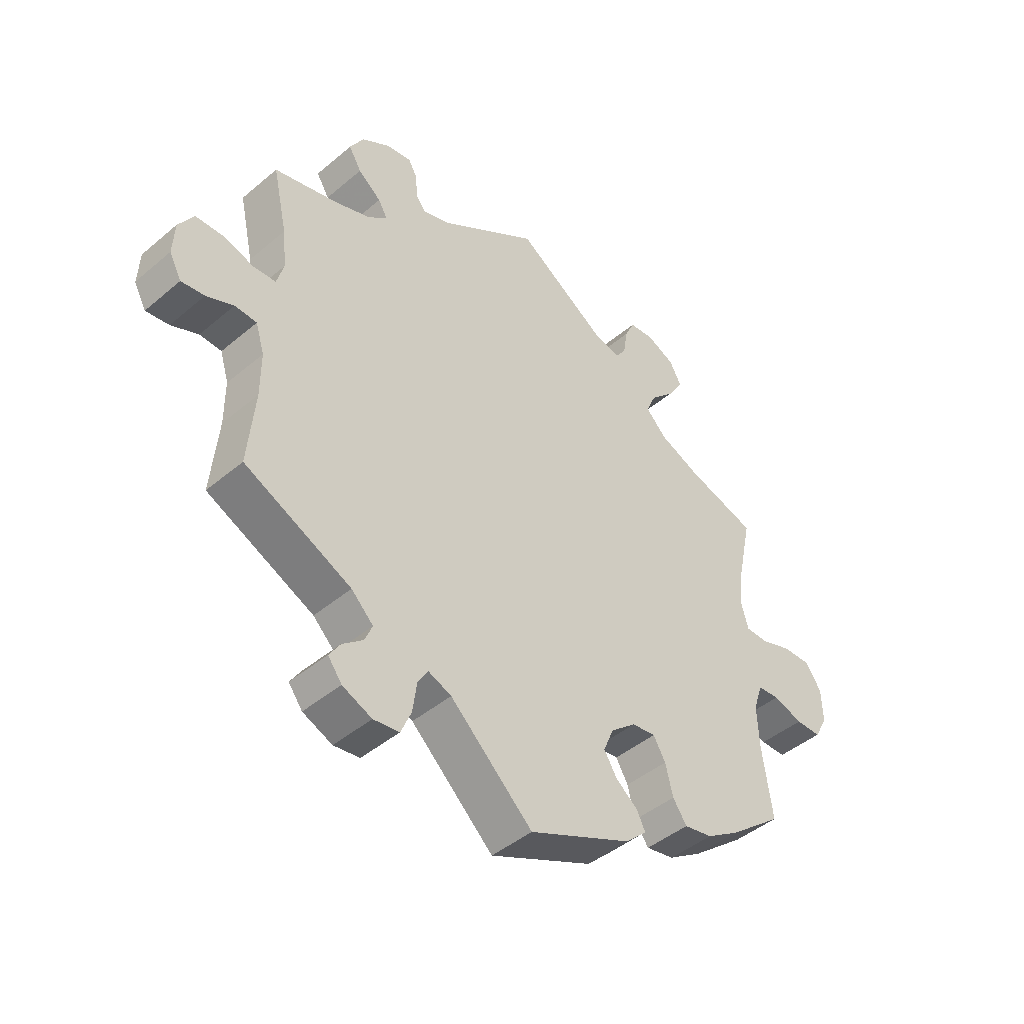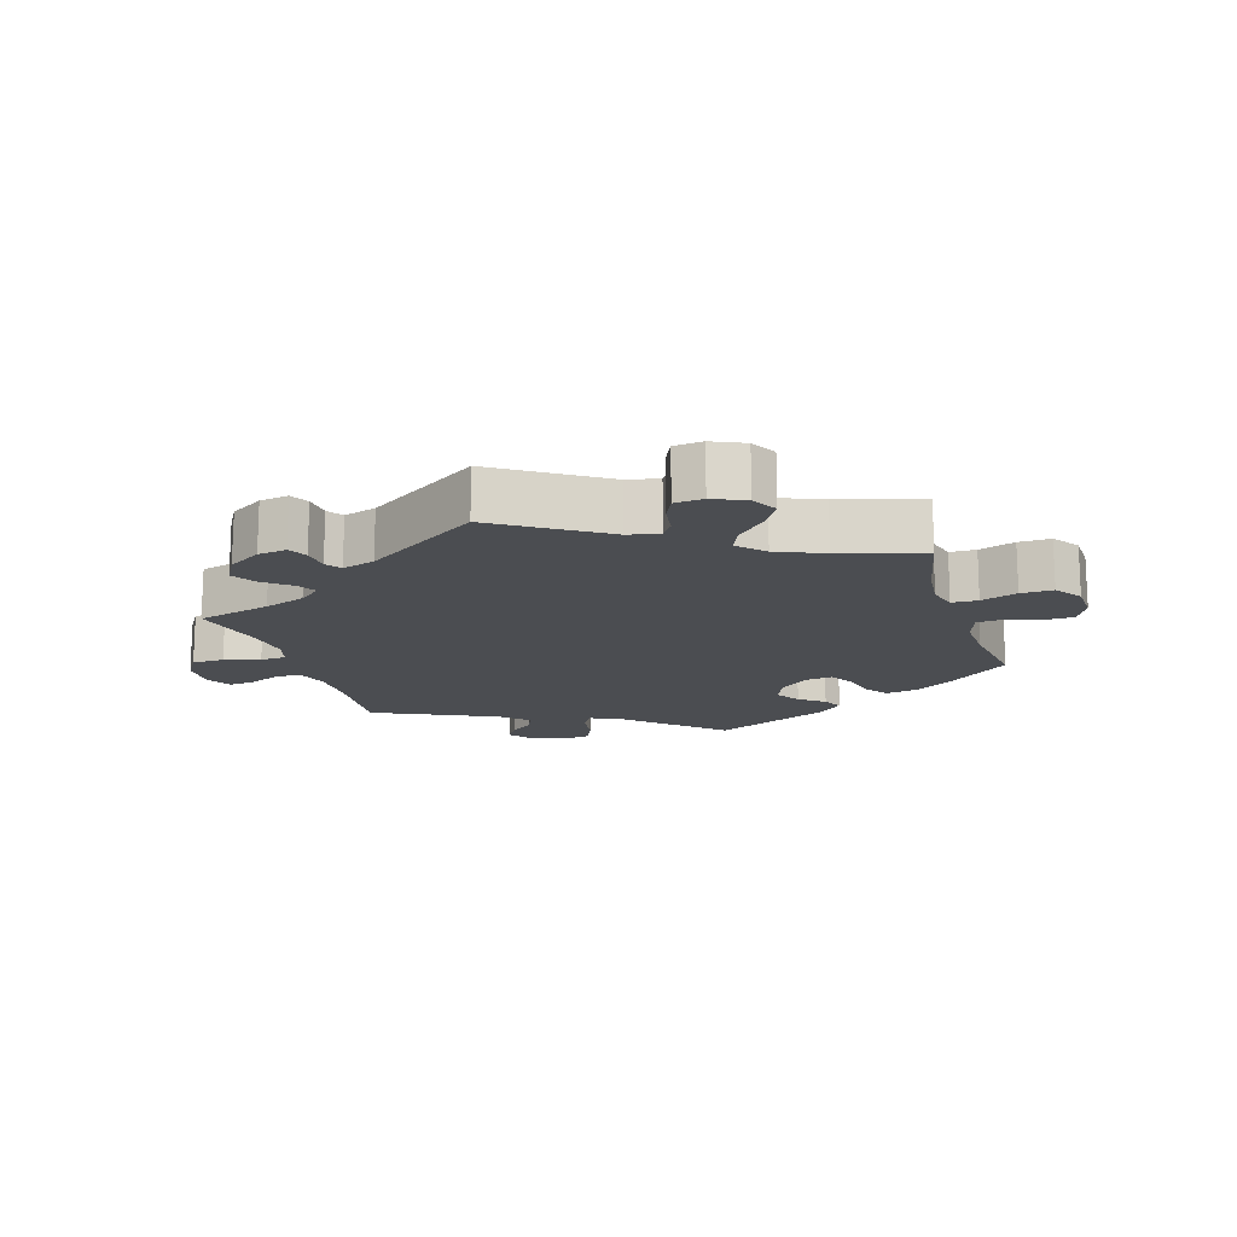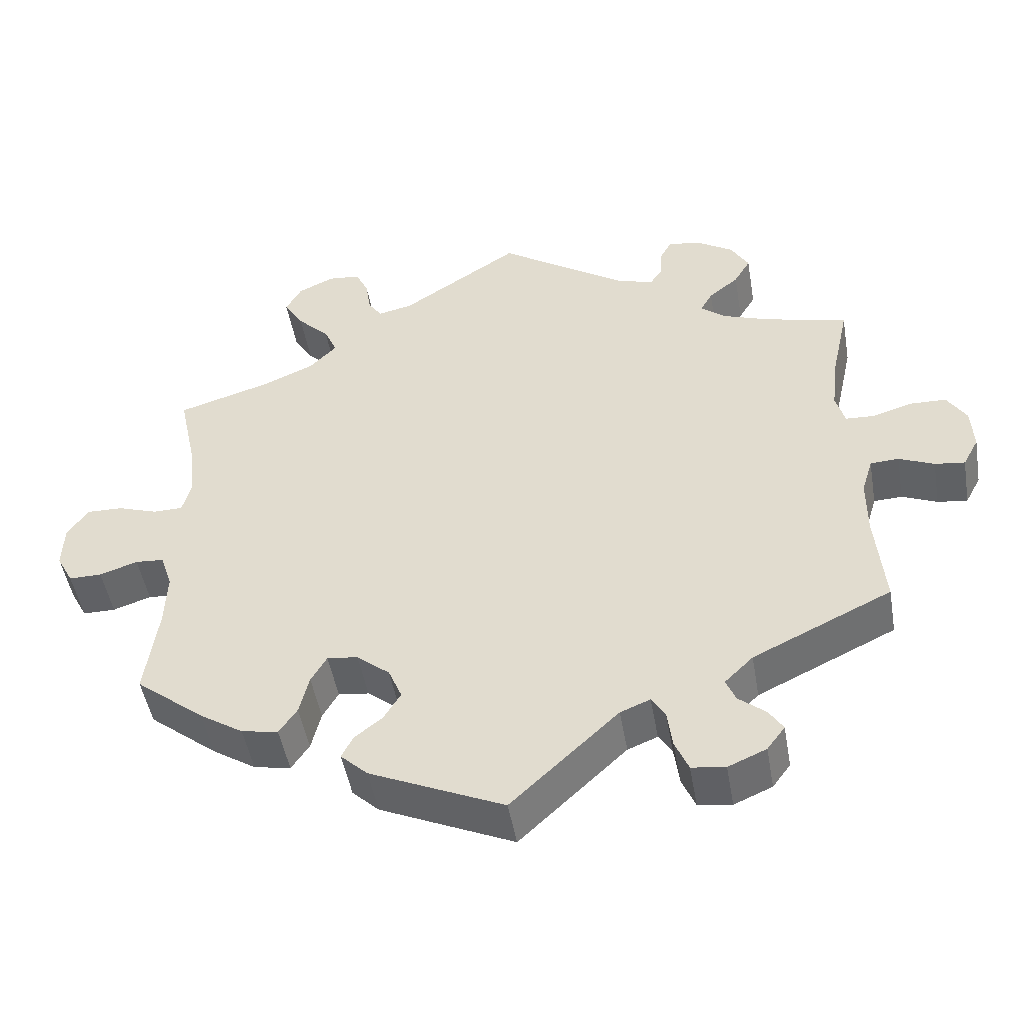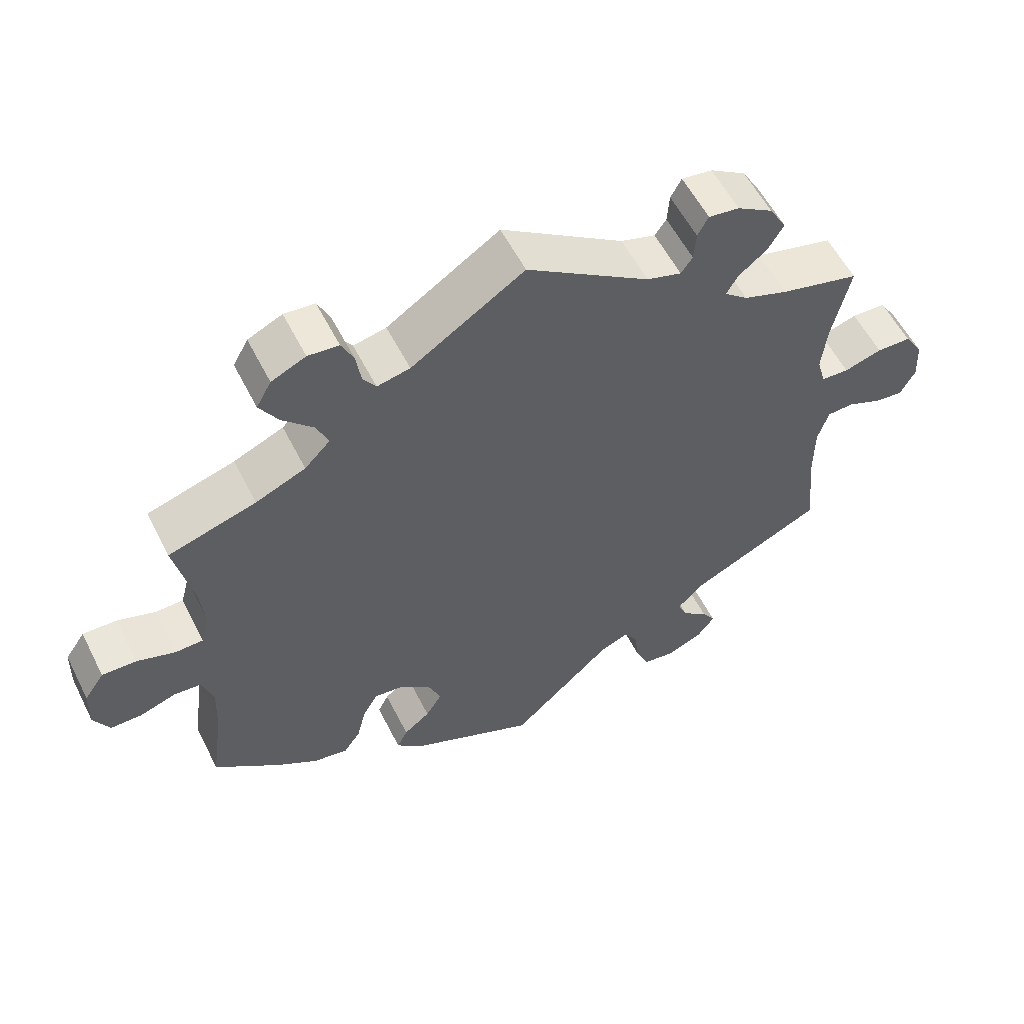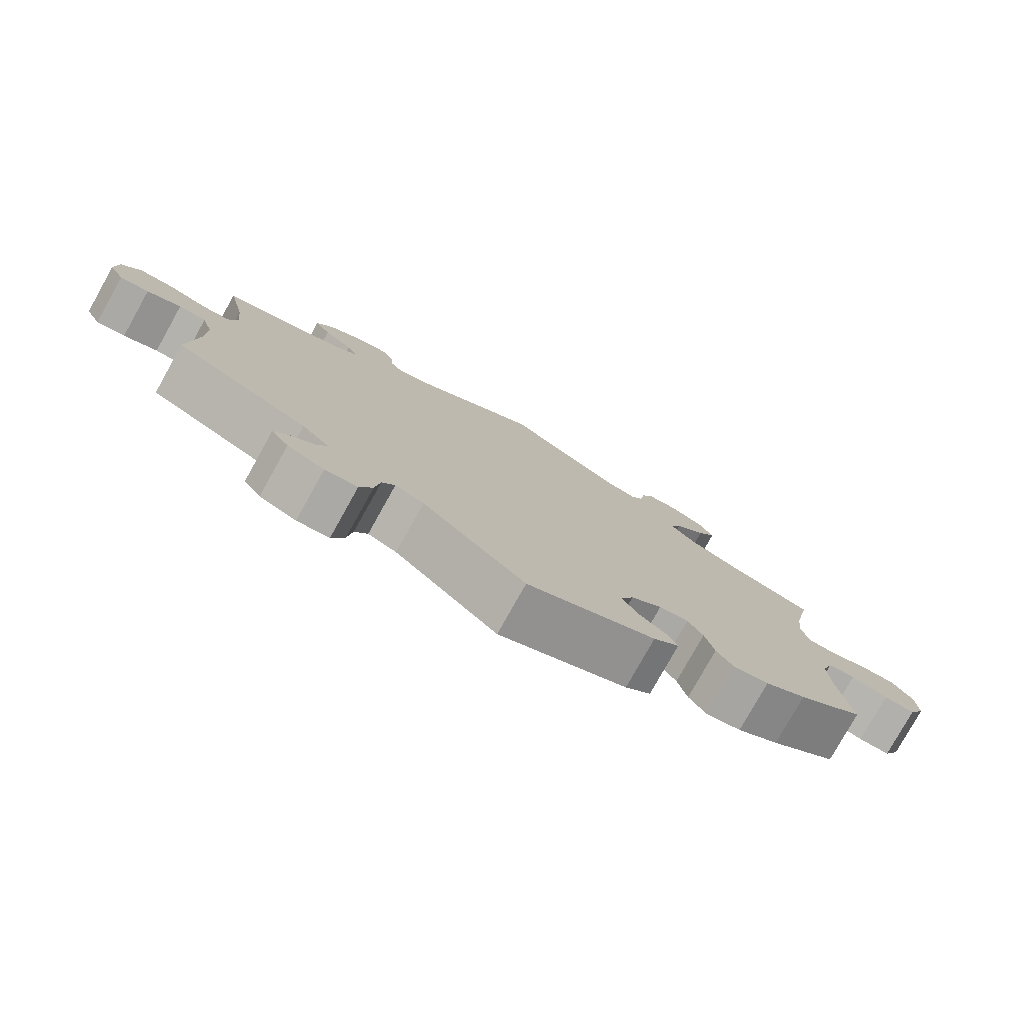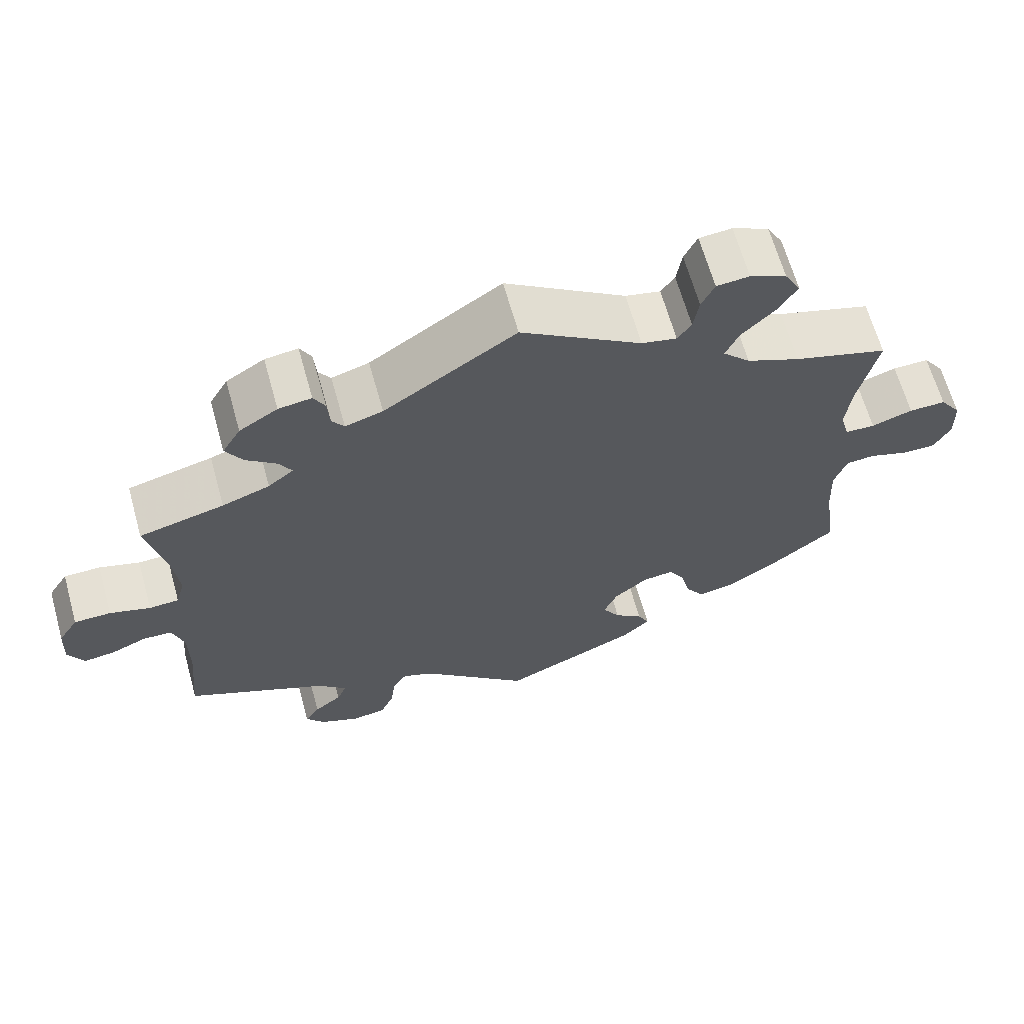
<metadata>
{"format":"obj","ext":"obj","renderer":"f3d","projection":"perspective","resolution":1024,"background":"white","views":[{"elev":-44.4,"azim":-45.5,"up":"+Z"},{"elev":-15.6,"azim":17.5,"up":"+Y"},{"elev":-48.3,"azim":-170.2,"up":"+Z"},{"elev":56.7,"azim":153.4,"up":"+Z"},{"elev":-78.6,"azim":-29.2,"up":"+Z"},{"elev":65.0,"azim":-15.6,"up":"+Z"}]}
</metadata>
<code>
v -0.39 0.07 0.317
v -0.328 0.07 0.339
v -0.295 0.07 0.366
v -0.311 0.07 0.394
v -0.351 0.07 0.426
v -0.373 0.07 0.463
v -0.349 0.07 0.504
v -0.299 0.07 0.535
v -0.256 0.07 0.541
v -0.241 0.07 0.513
v -0.238 0.07 0.472
v -0.222 0.07 0.449
v -0.173 0.07 0.464
v -0.001 0.07 0.578
v 0.157 0.07 0.475
v 0.203 0.07 0.465
v 0.221 0.07 0.491
v 0.228 0.07 0.537
v 0.245 0.07 0.573
v 0.288 0.07 0.577
v 0.336 0.07 0.555
v 0.357 0.07 0.517
v 0.331 0.07 0.475
v 0.288 0.07 0.432
v 0.271 0.07 0.393
v 0.307 0.07 0.356
v 0.377 0.07 0.326
v 0.5 0.07 0.289
v 0.475 0.07 0.173
v 0.468 0.07 0.106
v 0.48 0.07 0.062
v 0.519 0.07 0.061
v 0.573 0.07 0.079
v 0.621 0.07 0.08
v 0.649 0.07 0.04
v 0.651 0.07 -0.019
v 0.629 0.07 -0.06
v 0.585 0.07 -0.06
v 0.534 0.07 -0.043
v 0.496 0.07 -0.046
v 0.48 0.07 -0.094
v 0.483 0.07 -0.167
v 0.5 0.07 -0.289
v 0.408 0.07 -0.362
v 0.35 0.07 -0.399
v 0.301 0.07 -0.408
v 0.277 0.07 -0.373
v 0.264 0.07 -0.32
v 0.243 0.07 -0.284
v 0.202 0.07 -0.289
v 0.158 0.07 -0.325
v 0.14 0.07 -0.368
v 0.163 0.07 -0.405
v 0.2 0.07 -0.434
v 0.215 0.07 -0.464
v 0.179 0.07 -0.498
v 0 0.07 -0.578
v -0.143 0.07 -0.445
v -0.183 0.07 -0.429
v -0.201 0.07 -0.457
v -0.208 0.07 -0.509
v -0.226 0.07 -0.551
v -0.271 0.07 -0.557
v -0.322 0.07 -0.535
v -0.346 0.07 -0.503
v -0.327 0.07 -0.474
v -0.291 0.07 -0.445
v -0.278 0.07 -0.414
v -0.316 0.07 -0.377
v -0.501 0.07 -0.289
v -0.489 0.07 -0.16
v -0.489 0.07 -0.084
v -0.504 0.07 -0.035
v -0.542 0.07 -0.033
v -0.589 0.07 -0.053
v -0.629 0.07 -0.058
v -0.65 0.07 -0.019
v -0.647 0.07 0.038
v -0.621 0.07 0.079
v -0.573 0.07 0.08
v -0.52 0.07 0.064
v -0.481 0.07 0.066
v -0.469 0.07 0.109
v -0.476 0.07 0.176
v -0.501 0.07 0.289
v -0.39 0 0.317
v -0.328 0 0.339
v -0.295 0 0.366
v -0.311 0 0.394
v -0.351 0 0.426
v -0.373 0 0.463
v -0.349 0 0.504
v -0.299 0 0.535
v -0.256 0 0.541
v -0.241 0 0.513
v -0.238 0 0.472
v -0.222 0 0.449
v -0.173 0 0.464
v -0.001 0 0.578
v 0.157 0 0.475
v 0.203 0 0.465
v 0.221 0 0.491
v 0.228 0 0.537
v 0.245 0 0.573
v 0.288 0 0.577
v 0.336 0 0.555
v 0.357 0 0.517
v 0.331 0 0.475
v 0.288 0 0.432
v 0.271 0 0.393
v 0.307 0 0.356
v 0.377 0 0.326
v 0.5 0 0.289
v 0.475 0 0.173
v 0.468 0 0.106
v 0.48 0 0.062
v 0.519 0 0.061
v 0.573 0 0.079
v 0.621 0 0.08
v 0.649 0 0.04
v 0.651 0 -0.019
v 0.629 0 -0.06
v 0.585 0 -0.06
v 0.534 0 -0.043
v 0.496 0 -0.046
v 0.48 0 -0.094
v 0.483 0 -0.167
v 0.5 0 -0.289
v 0.408 0 -0.362
v 0.35 0 -0.399
v 0.301 0 -0.408
v 0.277 0 -0.373
v 0.264 0 -0.32
v 0.243 0 -0.284
v 0.202 0 -0.289
v 0.158 0 -0.325
v 0.14 0 -0.368
v 0.163 0 -0.405
v 0.2 0 -0.434
v 0.215 0 -0.464
v 0.179 0 -0.498
v 0 0 -0.578
v -0.143 0 -0.445
v -0.183 0 -0.429
v -0.201 0 -0.457
v -0.208 0 -0.509
v -0.226 0 -0.551
v -0.271 0 -0.557
v -0.322 0 -0.535
v -0.346 0 -0.503
v -0.327 0 -0.474
v -0.291 0 -0.445
v -0.278 0 -0.414
v -0.316 0 -0.377
v -0.501 0 -0.289
v -0.489 0 -0.16
v -0.489 0 -0.084
v -0.504 0 -0.035
v -0.542 0 -0.033
v -0.589 0 -0.053
v -0.629 0 -0.058
v -0.65 0 -0.019
v -0.647 0 0.038
v -0.621 0 0.079
v -0.573 0 0.08
v -0.52 0 0.064
v -0.481 0 0.066
v -0.469 0 0.109
v -0.476 0 0.176
v -0.501 0 0.289
f 84 85 1
f 83 84 1 2
f 82 83 2 3
f 78 79 80 81
f 78 81 82
f 77 78 82
f 74 75 76 77
f 73 74 77 82
f 72 73 82 3
f 69 70 71
f 68 69 71 72
f 64 65 66 67
f 64 67 68
f 63 64 68
f 60 61 62 63
f 59 60 63 68
f 55 56 57 58
f 53 54 55 58
f 52 53 58 59
f 51 52 59 68
f 45 46 47 48
f 45 48 49
f 42 43 44 45
f 41 42 45 49
f 40 41 49 50
f 36 37 38 39
f 36 39 40
f 35 36 40
f 32 33 34 35
f 31 32 35 40
f 30 31 40 50
f 27 28 29
f 26 27 29 30
f 25 26 30 50
f 21 22 23 24
f 21 24 25
f 20 21 25
f 17 18 19 20
f 16 17 20 25
f 15 16 25 50
f 13 14 15 50
f 8 9 10 11
f 8 11 12
f 7 8 12
f 4 5 6 7
f 3 4 7 12
f 50 51 68 72
f 13 50 72
f 3 12 13 72
f 86 170 169
f 87 86 169 168
f 88 87 168 167
f 166 165 164 163
f 167 166 163
f 167 163 162
f 162 161 160 159
f 167 162 159 158
f 88 167 158 157
f 156 155 154
f 157 156 154 153
f 152 151 150 149
f 153 152 149
f 153 149 148
f 148 147 146 145
f 153 148 145 144
f 143 142 141 140
f 143 140 139 138
f 144 143 138 137
f 153 144 137 136
f 133 132 131 130
f 134 133 130
f 130 129 128 127
f 134 130 127 126
f 135 134 126 125
f 124 123 122 121
f 125 124 121
f 125 121 120
f 120 119 118 117
f 125 120 117 116
f 135 125 116 115
f 114 113 112
f 115 114 112 111
f 135 115 111 110
f 109 108 107 106
f 110 109 106
f 110 106 105
f 105 104 103 102
f 110 105 102 101
f 135 110 101 100
f 135 100 99 98
f 96 95 94 93
f 97 96 93
f 97 93 92
f 92 91 90 89
f 97 92 89 88
f 157 153 136 135
f 157 135 98
f 157 98 97 88
f 1 86 87 2
f 2 87 88 3
f 3 88 89 4
f 4 89 90 5
f 5 90 91 6
f 6 91 92 7
f 7 92 93 8
f 8 93 94 9
f 9 94 95 10
f 10 95 96 11
f 11 96 97 12
f 12 97 98 13
f 13 98 99 14
f 14 99 100 15
f 15 100 101 16
f 16 101 102 17
f 17 102 103 18
f 18 103 104 19
f 19 104 105 20
f 20 105 106 21
f 21 106 107 22
f 22 107 108 23
f 23 108 109 24
f 24 109 110 25
f 25 110 111 26
f 26 111 112 27
f 27 112 113 28
f 28 113 114 29
f 29 114 115 30
f 30 115 116 31
f 31 116 117 32
f 32 117 118 33
f 33 118 119 34
f 34 119 120 35
f 35 120 121 36
f 36 121 122 37
f 37 122 123 38
f 38 123 124 39
f 39 124 125 40
f 40 125 126 41
f 41 126 127 42
f 42 127 128 43
f 43 128 129 44
f 44 129 130 45
f 45 130 131 46
f 46 131 132 47
f 47 132 133 48
f 48 133 134 49
f 49 134 135 50
f 50 135 136 51
f 51 136 137 52
f 52 137 138 53
f 53 138 139 54
f 54 139 140 55
f 55 140 141 56
f 56 141 142 57
f 57 142 143 58
f 58 143 144 59
f 59 144 145 60
f 60 145 146 61
f 61 146 147 62
f 62 147 148 63
f 63 148 149 64
f 64 149 150 65
f 65 150 151 66
f 66 151 152 67
f 67 152 153 68
f 68 153 154 69
f 69 154 155 70
f 70 155 156 71
f 71 156 157 72
f 72 157 158 73
f 73 158 159 74
f 74 159 160 75
f 75 160 161 76
f 76 161 162 77
f 77 162 163 78
f 78 163 164 79
f 79 164 165 80
f 80 165 166 81
f 81 166 167 82
f 82 167 168 83
f 83 168 169 84
f 84 169 170 85
f 85 170 86 1

</code>
